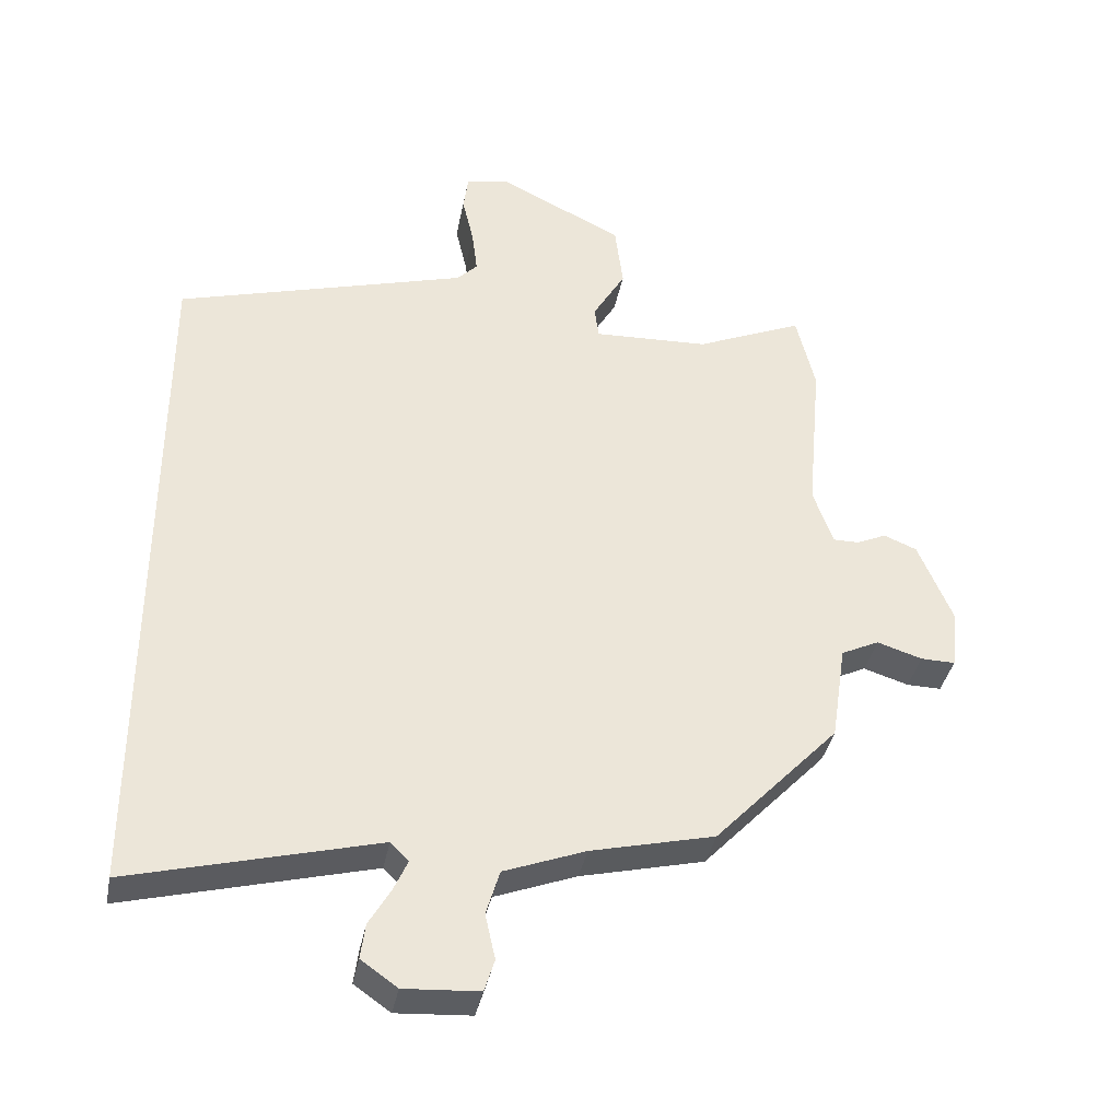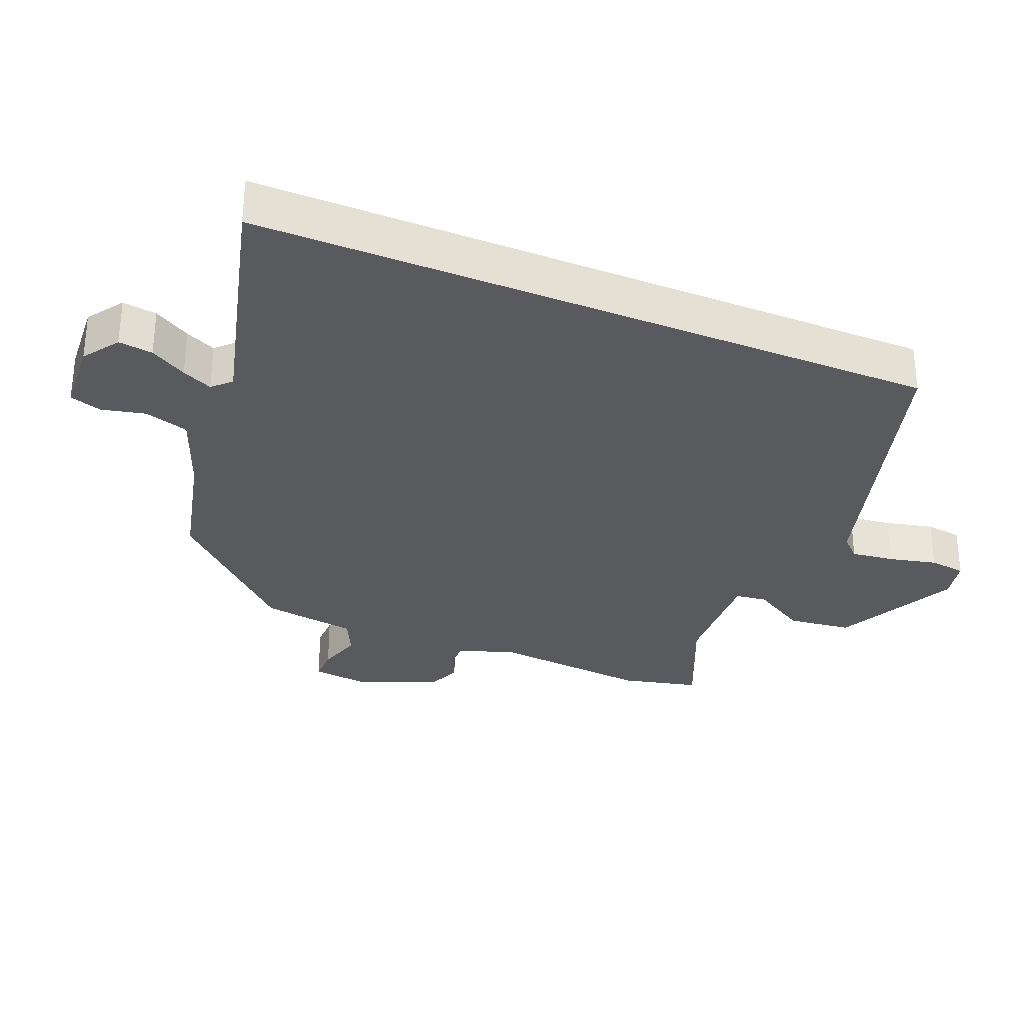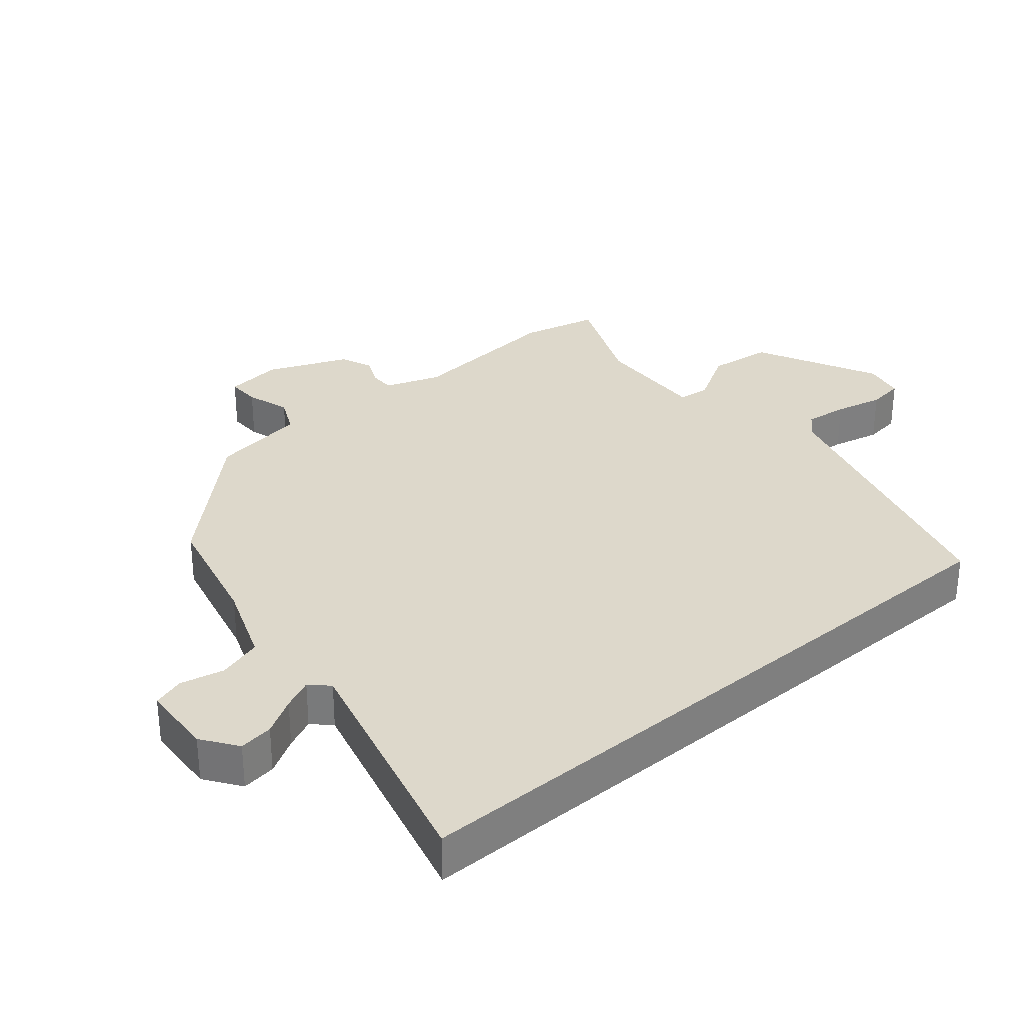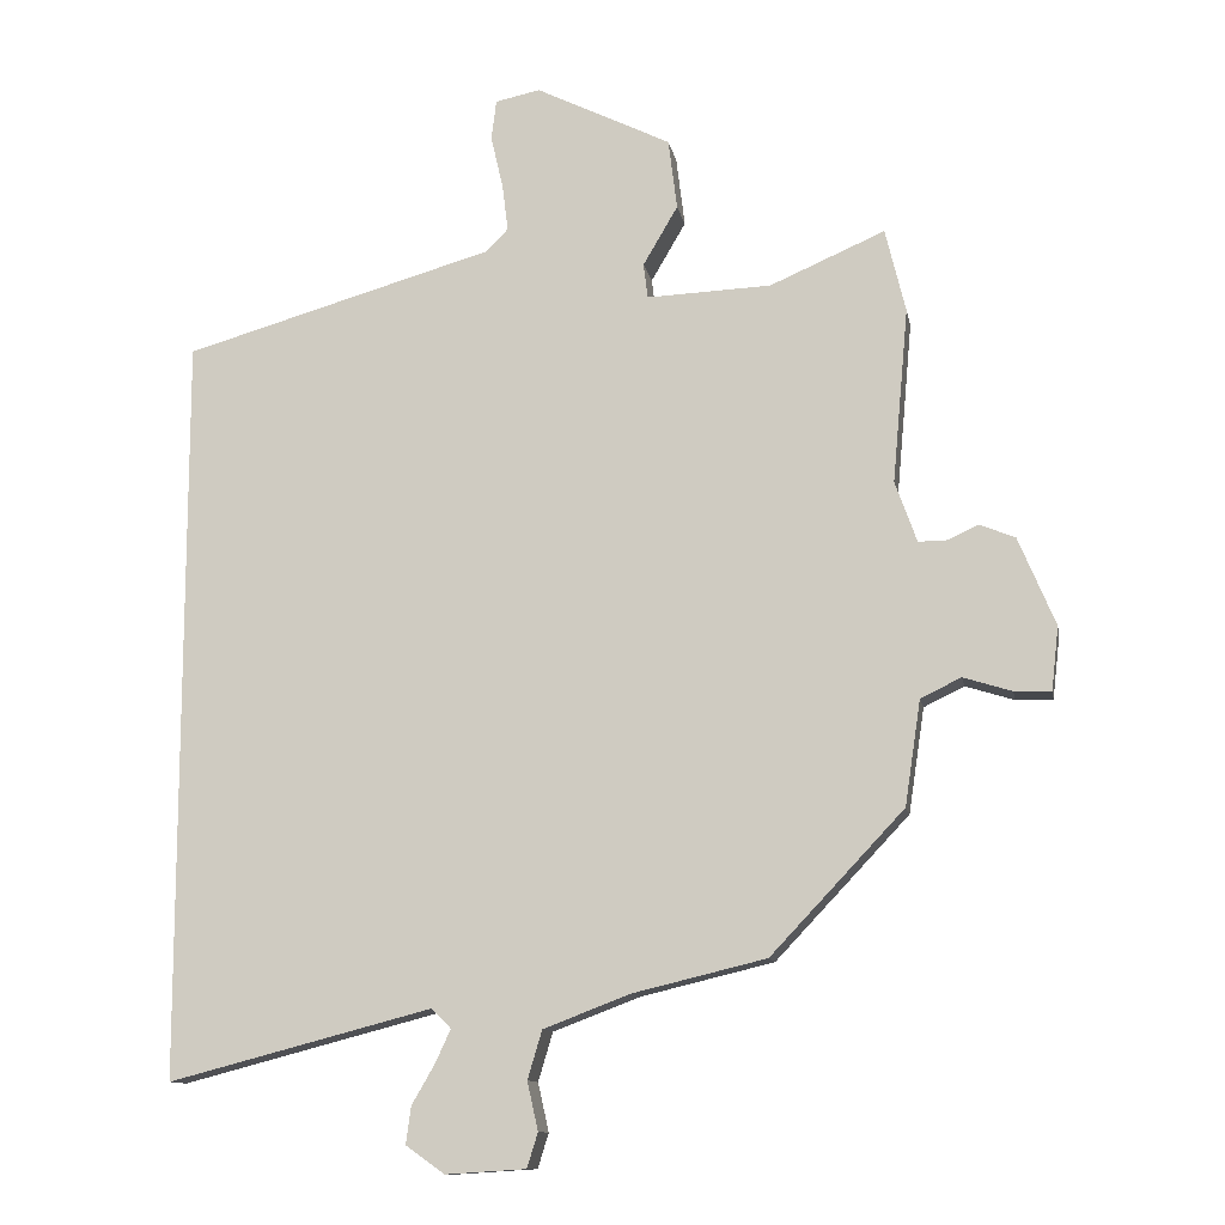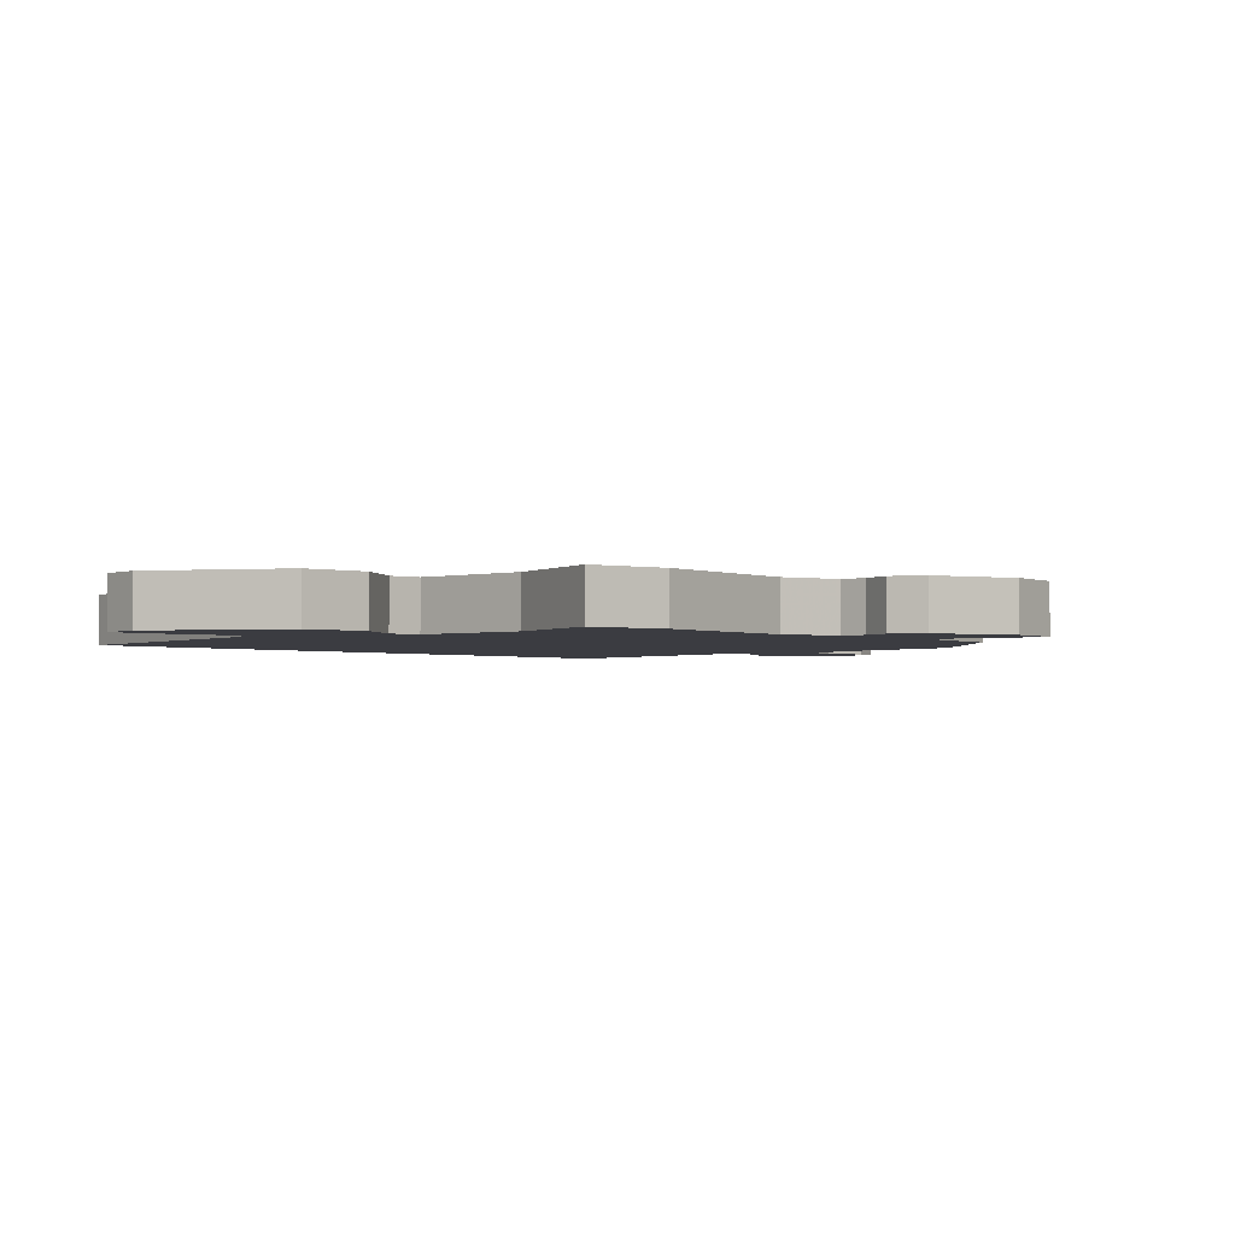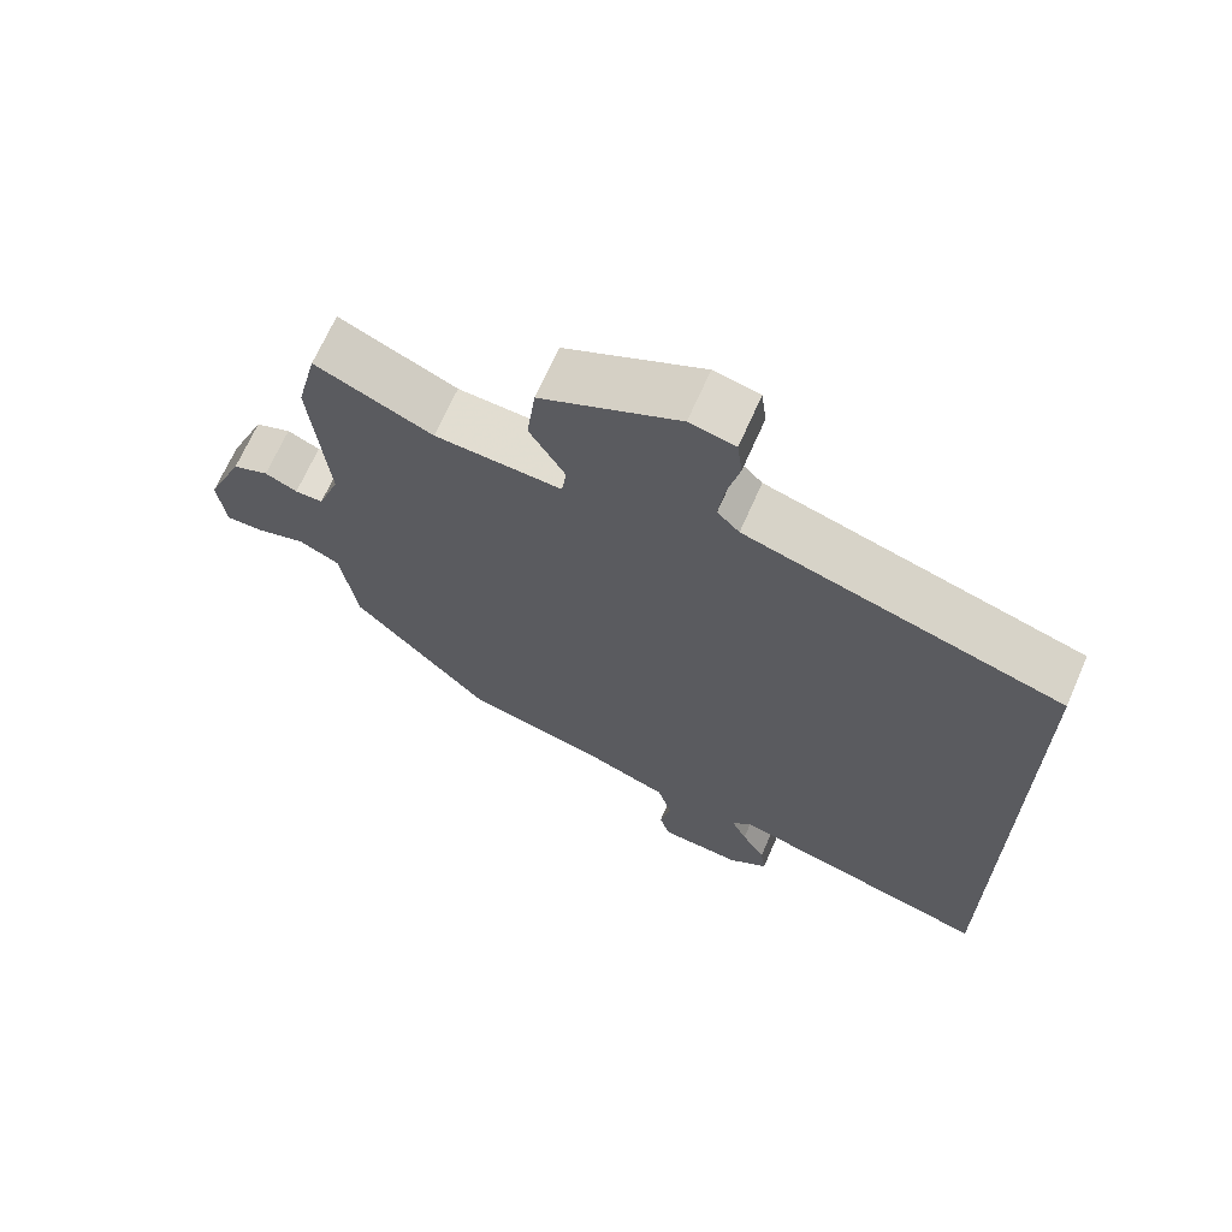
<metadata>
{"format":"obj","ext":"obj","renderer":"f3d","projection":"perspective","resolution":1024,"background":"white","views":[{"elev":-37.4,"azim":-10.9,"up":"+Z"},{"elev":-31.2,"azim":-112.3,"up":"+Y"},{"elev":31.4,"azim":-130.4,"up":"+Y"},{"elev":-11.6,"azim":10.4,"up":"+Z"},{"elev":-2.2,"azim":40.2,"up":"+Y"},{"elev":68.2,"azim":-156.3,"up":"+Z"}]}
</metadata>
<code>
v 0.493 0.07 0.53
v 0.521 0.07 0.414
v 0.499 0.07 0.173
v 0.529 0.07 0.089
v 0.567 0.07 0.089
v 0.611 0.07 0.109
v 0.66 0.07 0.089
v 0.711 0.07 -0.033
v 0.701 0.07 -0.12
v 0.65 0.07 -0.119
v 0.583 0.07 -0.098
v 0.527 0.07 -0.125
v 0.505 0.07 -0.27
v 0.321 0.07 -0.465
v 0.138 0.07 -0.509
v 0.017 0.07 -0.555
v -0.003 0.07 -0.622
v 0.012 0.07 -0.689
v -0.003 0.07 -0.737
v -0.114 0.07 -0.744
v -0.168 0.07 -0.706
v -0.161 0.07 -0.654
v -0.129 0.07 -0.599
v -0.108 0.07 -0.553
v -0.135 0.07 -0.526
v -0.5 0.07 -0.621
v -0.5 0.07 0.412
v -0.069 0.07 0.536
v -0.039 0.07 0.567
v -0.047 0.07 0.632
v -0.064 0.07 0.705
v -0.057 0.07 0.76
v 0.005 0.07 0.773
v 0.192 0.07 0.681
v 0.204 0.07 0.584
v 0.156 0.07 0.502
v 0.162 0.07 0.454
v 0.334 0.07 0.461
v 0.493 0 0.53
v 0.521 0 0.414
v 0.499 0 0.173
v 0.529 0 0.089
v 0.567 0 0.089
v 0.611 0 0.109
v 0.66 0 0.089
v 0.711 0 -0.033
v 0.701 0 -0.12
v 0.65 0 -0.119
v 0.583 0 -0.098
v 0.527 0 -0.125
v 0.505 0 -0.27
v 0.321 0 -0.465
v 0.138 0 -0.509
v 0.017 0 -0.555
v -0.003 0 -0.622
v 0.012 0 -0.689
v -0.003 0 -0.737
v -0.114 0 -0.744
v -0.168 0 -0.706
v -0.161 0 -0.654
v -0.129 0 -0.599
v -0.108 0 -0.553
v -0.135 0 -0.526
v -0.5 0 -0.621
v -0.5 0 0.412
v -0.069 0 0.536
v -0.039 0 0.567
v -0.047 0 0.632
v -0.064 0 0.705
v -0.057 0 0.76
v 0.005 0 0.773
v 0.192 0 0.681
v 0.204 0 0.584
v 0.156 0 0.502
v 0.162 0 0.454
v 0.334 0 0.461
f 34 35 36
f 33 34 36
f 32 33 36
f 31 32 36
f 30 31 36
f 29 30 36 37
f 28 29 37
f 27 28 37
f 26 27 37
f 25 26 37
f 24 25 37 38
f 21 22 23
f 20 21 23
f 19 20 23
f 18 19 23
f 17 18 23
f 16 17 23 24
f 1 2 3
f 38 1 3
f 24 38 3
f 16 24 3
f 15 16 3
f 15 3 4
f 14 15 4
f 13 14 4
f 12 13 4
f 9 10 11
f 8 9 11
f 7 8 11
f 6 7 11
f 5 6 11
f 4 5 11 12
f 74 73 72
f 74 72 71
f 74 71 70
f 74 70 69
f 74 69 68
f 75 74 68 67
f 75 67 66
f 75 66 65
f 75 65 64
f 75 64 63
f 76 75 63 62
f 61 60 59
f 61 59 58
f 61 58 57
f 61 57 56
f 61 56 55
f 62 61 55 54
f 41 40 39
f 41 39 76
f 41 76 62
f 41 62 54
f 41 54 53
f 42 41 53
f 42 53 52
f 42 52 51
f 42 51 50
f 49 48 47
f 49 47 46
f 49 46 45
f 49 45 44
f 49 44 43
f 50 49 43 42
f 1 39 40 2
f 2 40 41 3
f 3 41 42 4
f 4 42 43 5
f 5 43 44 6
f 6 44 45 7
f 7 45 46 8
f 8 46 47 9
f 9 47 48 10
f 10 48 49 11
f 11 49 50 12
f 12 50 51 13
f 13 51 52 14
f 14 52 53 15
f 15 53 54 16
f 16 54 55 17
f 17 55 56 18
f 18 56 57 19
f 19 57 58 20
f 20 58 59 21
f 21 59 60 22
f 22 60 61 23
f 23 61 62 24
f 24 62 63 25
f 25 63 64 26
f 26 64 65 27
f 27 65 66 28
f 28 66 67 29
f 29 67 68 30
f 30 68 69 31
f 31 69 70 32
f 32 70 71 33
f 33 71 72 34
f 34 72 73 35
f 35 73 74 36
f 36 74 75 37
f 37 75 76 38
f 38 76 39 1

</code>
